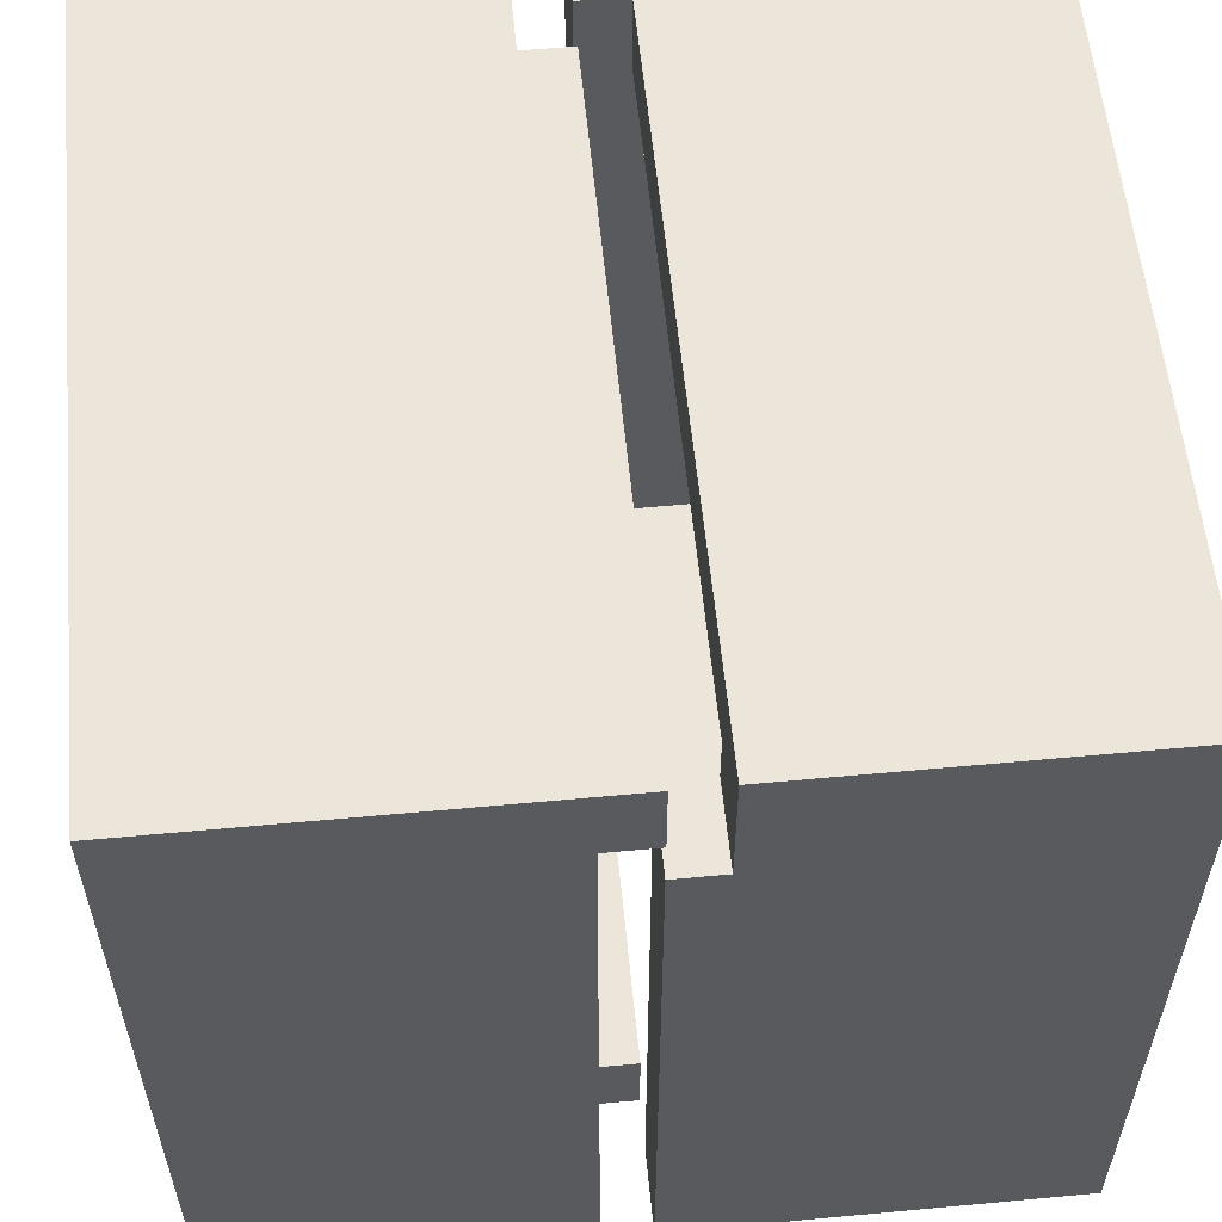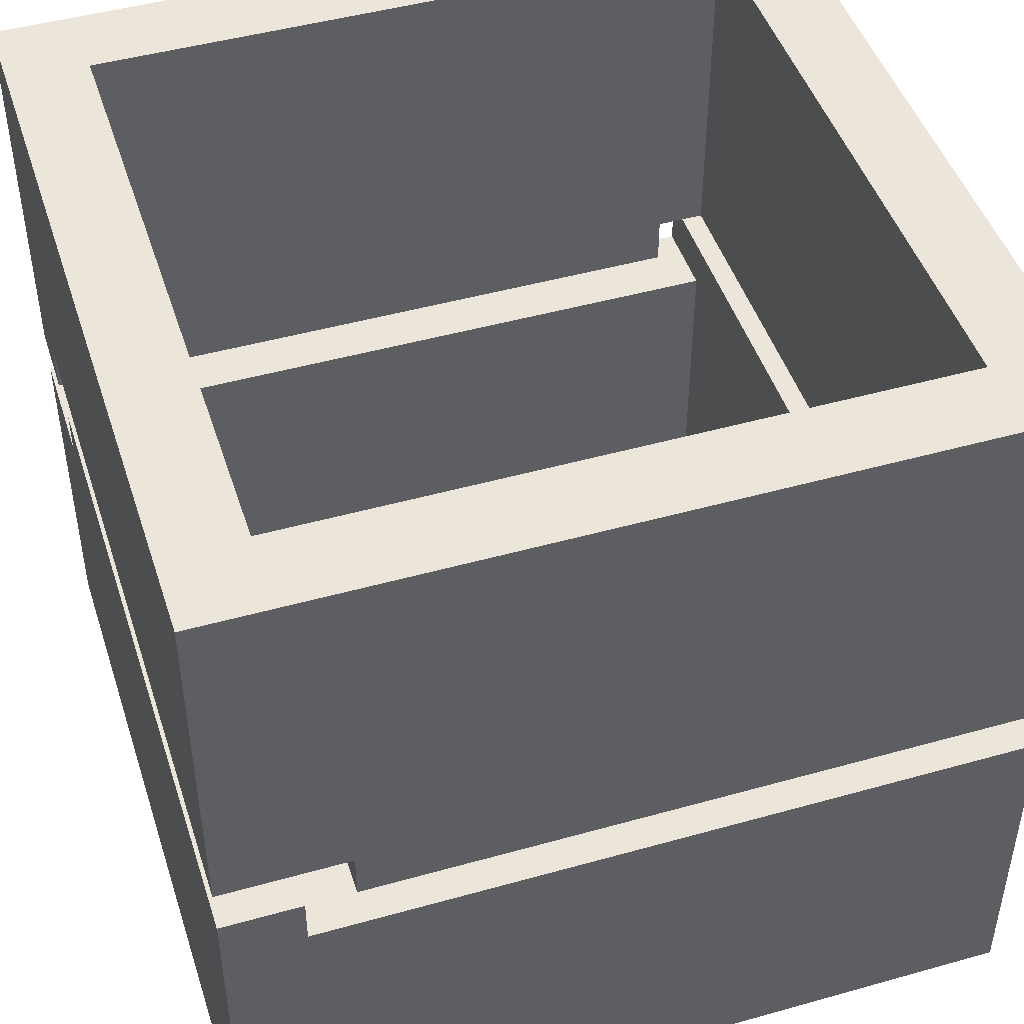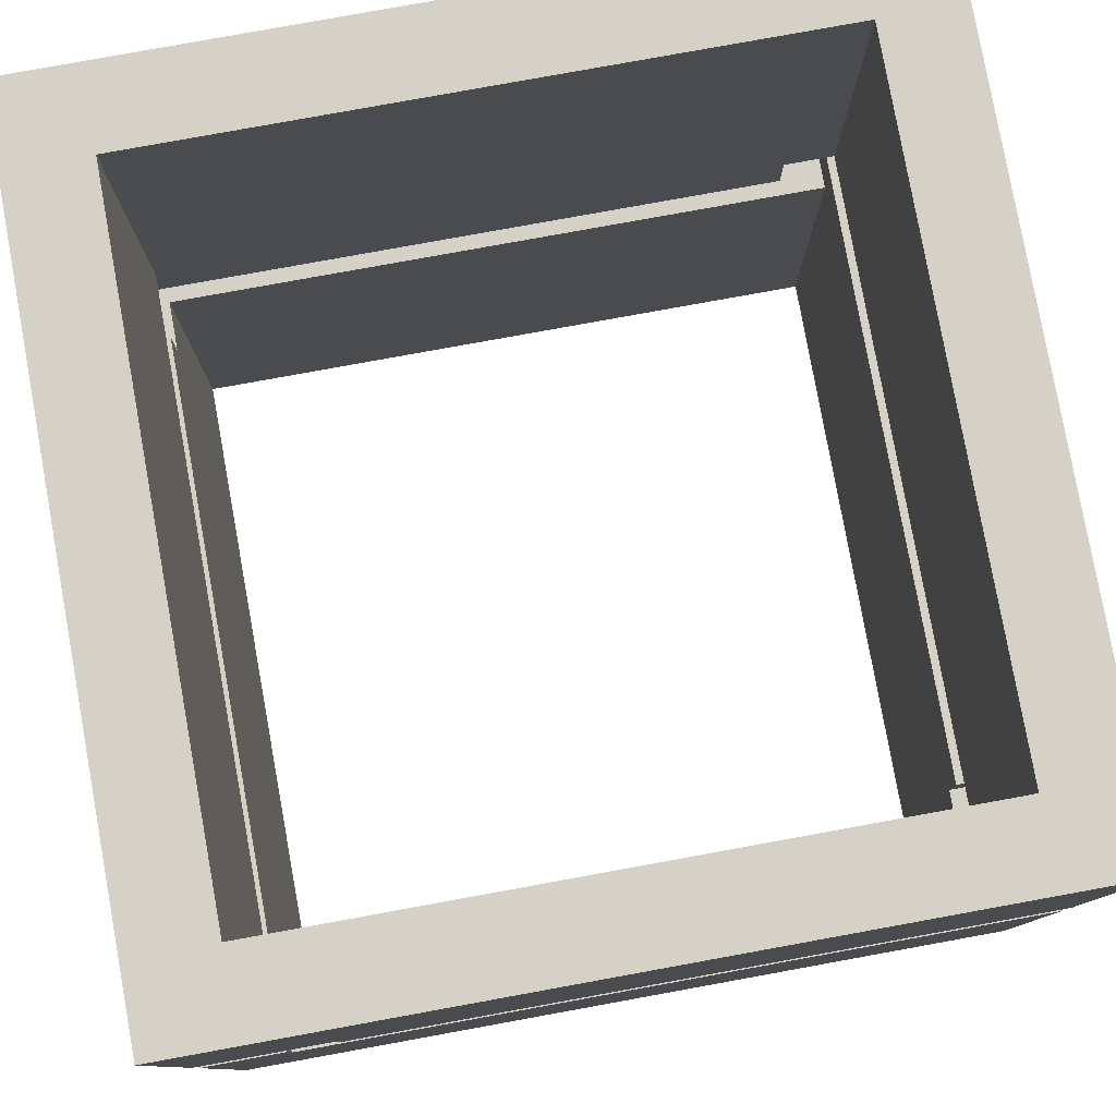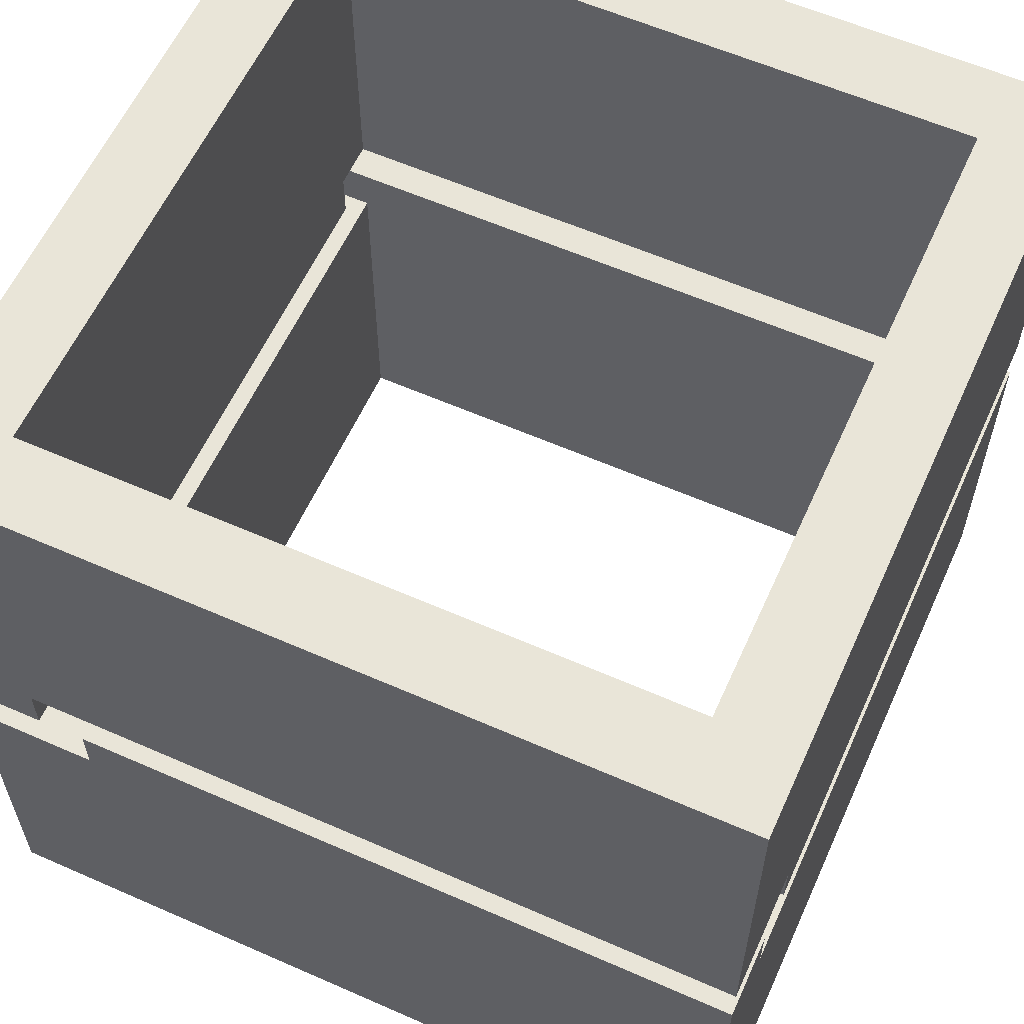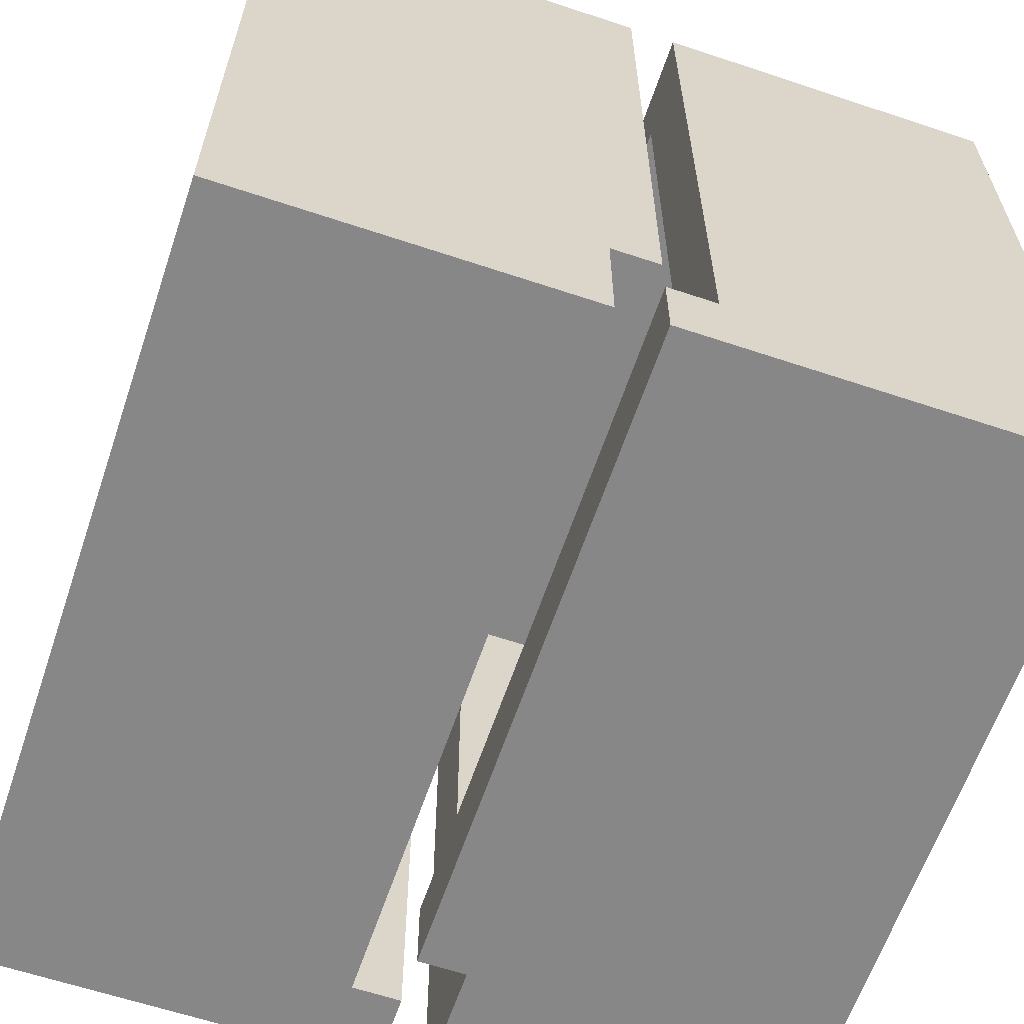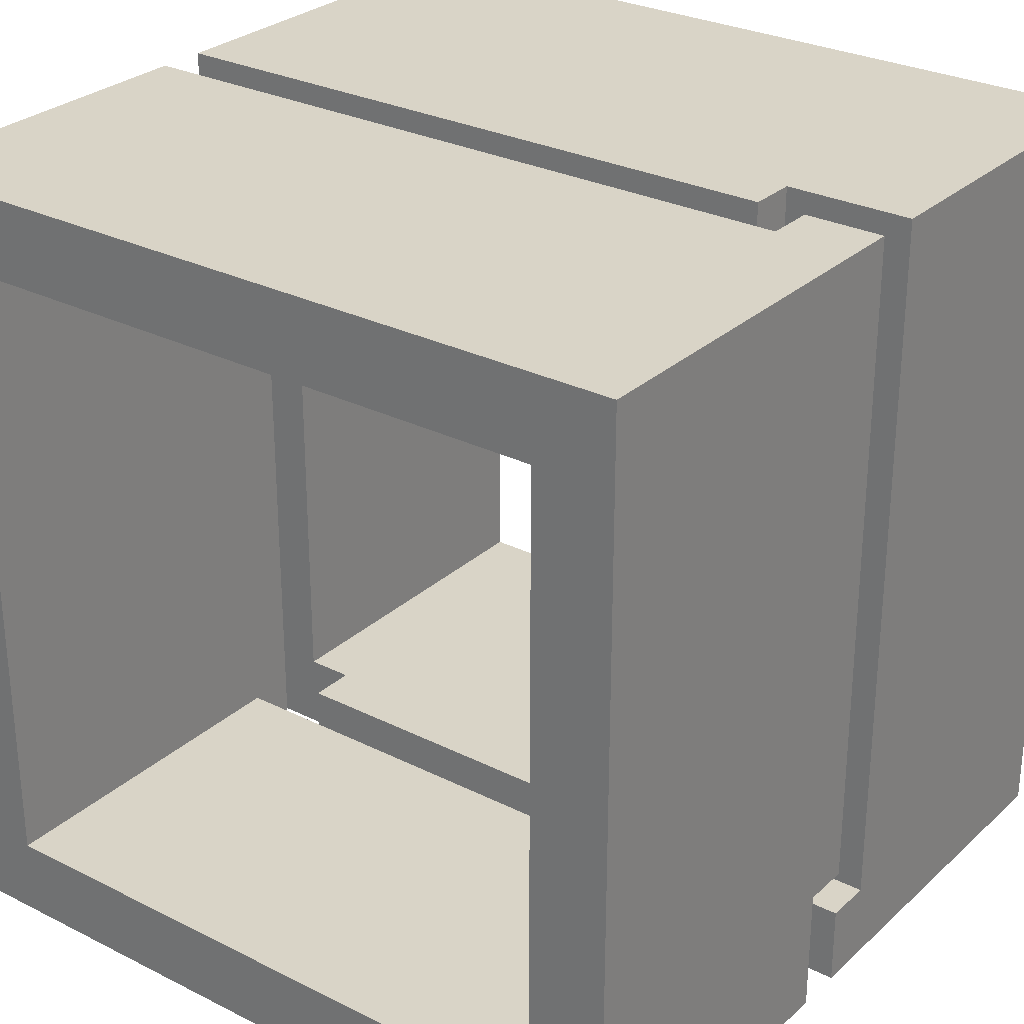
<metadata>
{"format":"obj","ext":"obj","renderer":"f3d","projection":"perspective","resolution":1024,"background":"white","views":[{"elev":57.5,"azim":84.5,"up":"+Z"},{"elev":46.8,"azim":-107.7,"up":"+Y"},{"elev":79.7,"azim":79.7,"up":"+Y"},{"elev":59.7,"azim":-155.7,"up":"+Y"},{"elev":-62.5,"azim":-108.7,"up":"+Z"},{"elev":28.5,"azim":-143.0,"up":"+Z"}]}
</metadata>
<code>
g Mesh1 Model
v 0 0 -0.5
v 0.05 0 -0.45
v 0 0 -0
f 1 2 3
v 0.5 0 -0.5
f 2 1 4
f 3 2 1
v 0.05 0 -0.05
f 5 3 2
v 0.5 0 -0
f 3 5 6
f 6 5 3
v 0.45 0 -0.05
f 6 5 7
f 7 5 6
v 0.05 0.22 -0.05
f 8 7 5
v 0.45 0.22 -0.05
f 7 8 9
f 5 7 8
f 9 8 7
v 0.08 0.22 -0.05
f 9 8 10
f 10 8 9
v 0.08 0.22 5.076e-18
f 8 11 10
v 0 0.22 -0
f 8 12 11
v 2.82e-18 0.22 -0.45
f 12 8 13
f 13 8 12
v 0.05 0.22 -0.45
f 13 8 14
f 14 8 13
f 5 14 8
f 14 5 2
f 8 14 5
f 2 5 14
f 2 3 5
v 0.45 0.22 -0.45
f 2 15 14
v 0.45 0 -0.45
f 15 2 16
f 16 2 15
f 2 4 16
f 4 1 2
v 2.82e-18 0.25 -0.5
f 17 4 1
v 0.42 0.22 -0.5
f 4 17 18
f 1 4 17
f 18 17 4
v 0.42 0.25 -0.5
f 18 17 19
f 19 17 18
v 0.42 0.25 -0.45
f 17 20 19
v 0 0.25 -0.45
f 20 17 21
f 21 17 20
f 1 21 17
f 1 13 21
f 3 13 1
f 13 3 12
f 12 3 13
f 12 3 11
f 11 3 12
v 0.5 0.25 -0
f 3 22 11
f 22 3 6
f 6 3 22
f 11 22 3
v 0.08 0.25 5.076e-18
f 11 22 23
f 23 22 11
v 0.08 0.25 -0.05
f 22 24 23
v 0.45 0.25 -0.05
f 24 22 25
f 23 24 22
f 24 11 23
f 11 24 10
f 23 11 24
f 10 24 11
f 9 10 24
f 24 10 9
f 9 24 25
f 25 24 9
f 25 22 24
v 0.5 0.25 -0.05
f 25 22 26
f 26 22 25
v 0.5 0.22 -0.05
f 26 22 27
f 27 22 26
f 6 27 22
f 27 6 4
f 22 27 6
f 4 6 27
f 6 7 4
f 4 7 6
f 16 4 7
f 16 4 2
f 7 4 16
f 7 15 16
f 15 7 9
f 9 7 15
f 16 15 7
f 27 15 9
v 0.5 0.22 -0.5
f 28 15 27
v 0.42 0.22 -0.45
f 28 29 15
f 29 28 18
f 18 28 29
f 28 4 18
f 27 4 28
f 28 4 27
f 18 4 28
f 27 15 28
f 9 15 27
f 25 27 9
f 27 25 26
f 9 27 25
f 26 25 27
f 15 29 28
f 14 15 29
f 14 15 2
f 29 15 14
f 14 29 20
f 20 29 14
f 18 20 29
f 20 18 19
f 29 20 18
f 19 18 20
f 19 20 17
f 14 20 13
f 13 20 14
f 13 20 21
f 21 20 13
f 21 13 1
f 1 13 3
f 17 21 1
f 10 11 8
f 11 12 8
g Mesh2 Model
v 0 0.5 -0
v 0.05 0.5 -0.05
v 0 0.5 -0.5
f 30 31 32
v 0.5 0.5 -0
f 31 30 33
f 32 31 30
v 0.05 0.5 -0.45
f 34 32 31
v 0.5 0.5 -0.5
f 32 34 35
f 35 34 32
v 0.45 0.5 -0.45
f 35 34 36
f 36 34 35
v 0.45 0.28 -0.45
f 34 37 36
v 0.05 0.28 -0.45
f 37 34 38
f 38 34 37
v 0.05 0.28 -0.42
f 34 39 38
f 31 39 34
v 0.05 0.25 -0.42
f 31 40 39
v 0.05 0.28 -0.05
f 41 40 31
v 0.05 0.28 -2.82e-18
f 42 40 41
v 0.05 0.25 -2.82e-18
f 40 42 43
f 43 42 40
v 0 0.25 -2.82e-18
f 42 44 43
f 44 42 30
f 43 44 42
f 44 40 43
v -5.414e-17 0.25 -0.42
f 40 44 45
f 45 44 40
v -5.414e-17 0.28 -0.42
f 45 44 46
f 46 44 45
f 44 32 46
f 32 44 30
f 30 44 32
f 30 42 44
f 30 42 33
f 33 42 30
v 0.5 0.28 -0
f 33 42 47
f 47 42 33
v 0.45 0.28 -0.05
f 42 48 47
f 48 42 41
f 41 42 48
f 41 40 42
f 31 40 41
f 39 40 31
f 40 46 39
f 46 40 45
f 45 40 46
f 39 46 40
v 0 0.28 -0.5
f 49 39 46
f 39 49 38
f 46 39 49
f 38 49 39
v 0.45 0.28 -0.5
f 38 49 50
f 50 49 38
f 32 50 49
f 35 50 32
v 0.5 0.25 -0.5
f 51 50 35
v 0.45 0.25 -0.5
f 50 51 52
f 52 51 50
v 0.45 0.25 -0.08
f 51 53 52
v 0.5 0.25 -0.08
f 53 51 54
f 52 53 51
f 53 37 52
f 53 36 37
v 0.45 0.28 -0.08
f 55 36 53
v 0.45 0.5 -0.05
f 55 56 36
f 56 55 48
f 48 55 56
v 0.5 0.28 -0.08
f 57 48 55
f 47 48 57
f 47 48 42
f 57 48 47
f 55 48 57
f 53 57 55
f 57 53 54
f 54 53 57
f 54 51 53
f 51 57 54
f 35 57 51
f 33 57 35
f 57 33 47
f 47 33 57
f 35 57 33
f 51 57 35
f 54 57 51
f 35 50 51
f 32 50 35
f 49 50 32
f 46 32 49
f 46 32 44
f 49 32 46
f 35 36 33
f 33 36 35
f 56 33 36
f 31 33 56
f 33 30 31
f 56 33 31
f 36 33 56
f 36 56 55
f 53 36 55
f 37 36 53
f 36 37 34
f 52 37 53
f 52 37 50
f 50 37 52
f 38 50 37
f 37 50 38
f 55 57 53
f 48 31 56
f 31 48 41
f 41 48 31
f 56 31 48
f 38 39 34
f 34 39 31
f 31 32 34
f 43 40 44
g Mesh3 Model
l 1 3
l 4 1
l 6 4
l 3 6
l 3 12
l 12 11
l 13 12
l 13 21
l 14 13
l 2 14
l 16 2
l 7 16
l 5 7
l 2 5
l 5 8
l 14 8
l 8 10
l 10 24
l 10 11
l 11 23
l 23 22
l 23 24
l 24 25
l 25 26
l 9 25
l 7 9
l 27 9
l 27 26
l 28 27
l 4 28
l 28 18
l 18 29
l 18 19
l 19 20
l 19 17
l 1 17
l 17 21
l 20 21
l 29 20
l 15 29
l 16 15
l 15 9
l 22 26
l 6 22
g Mesh4 Model
l 33 35
l 30 33
l 32 30
l 35 32
l 51 35
l 54 51
l 53 54
l 52 53
l 51 52
l 52 50
l 49 50
l 49 32
l 49 46
l 46 39
l 45 46
l 44 45
l 44 30
l 44 43
l 43 40
l 43 42
l 47 42
l 47 33
l 47 57
l 57 55
l 54 57
l 53 55
l 48 55
l 48 56
l 48 41
l 41 31
l 41 42
l 34 31
l 36 34
l 56 36
l 31 56
l 37 36
l 38 37
l 38 34
l 38 39
l 40 39
l 40 45
l 37 50

</code>
